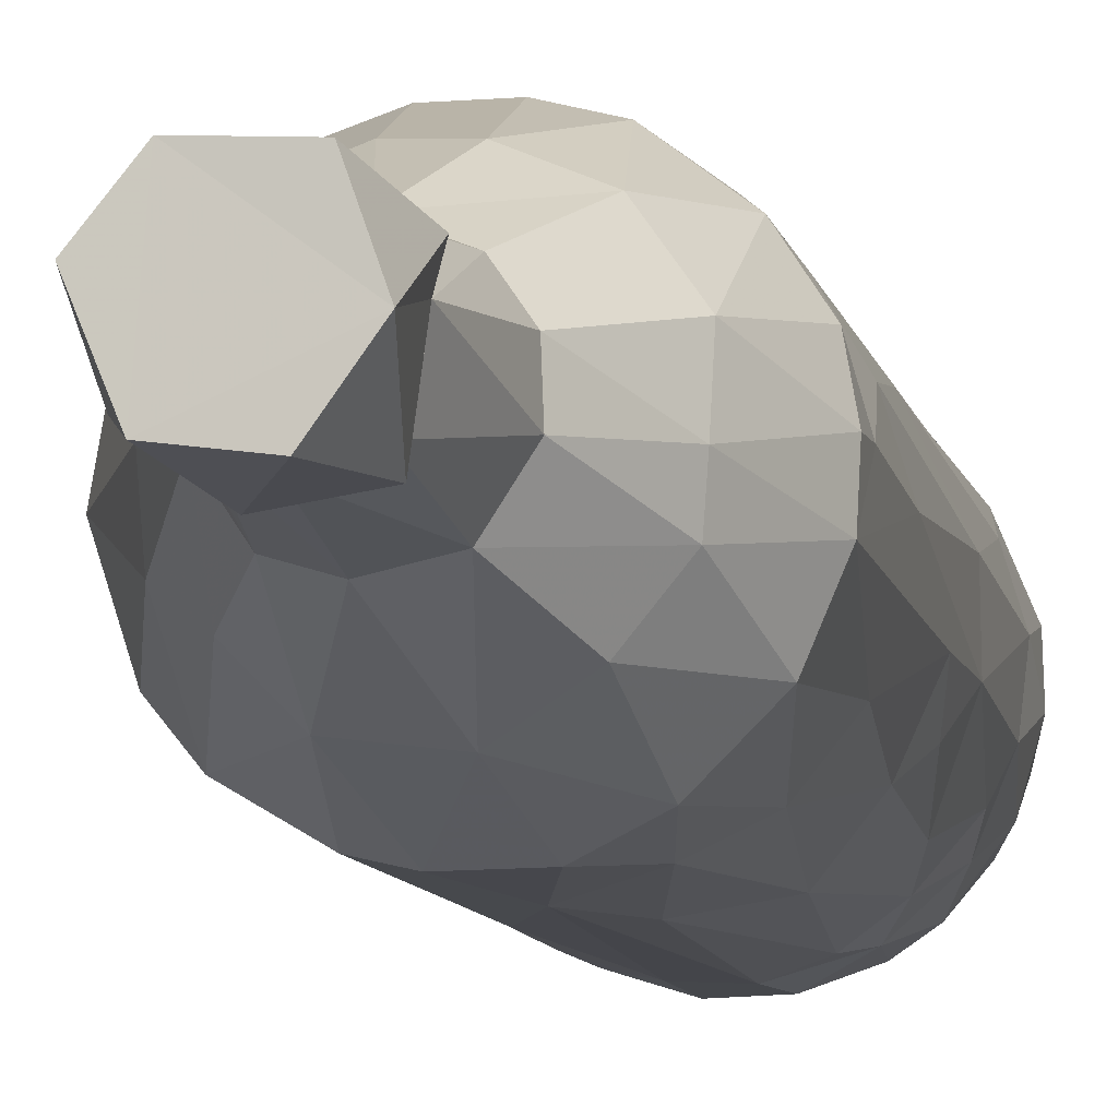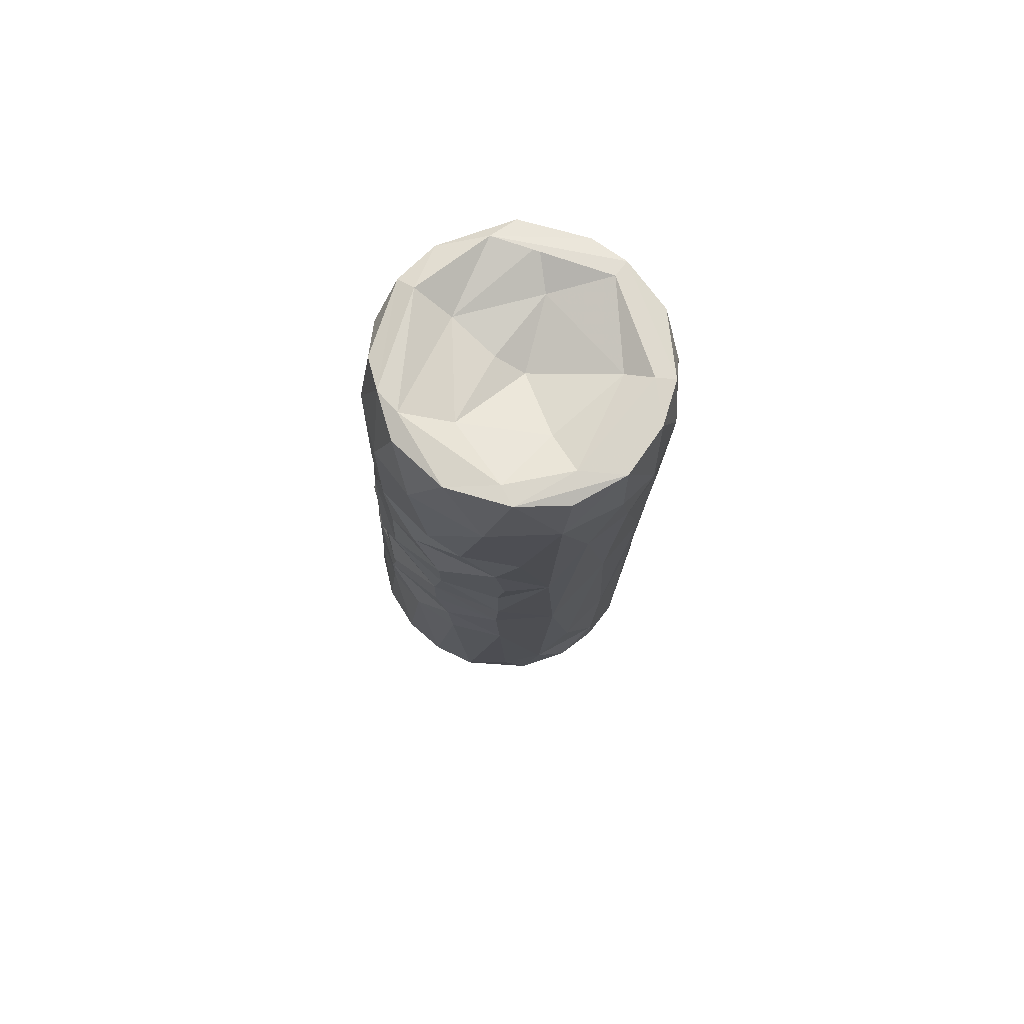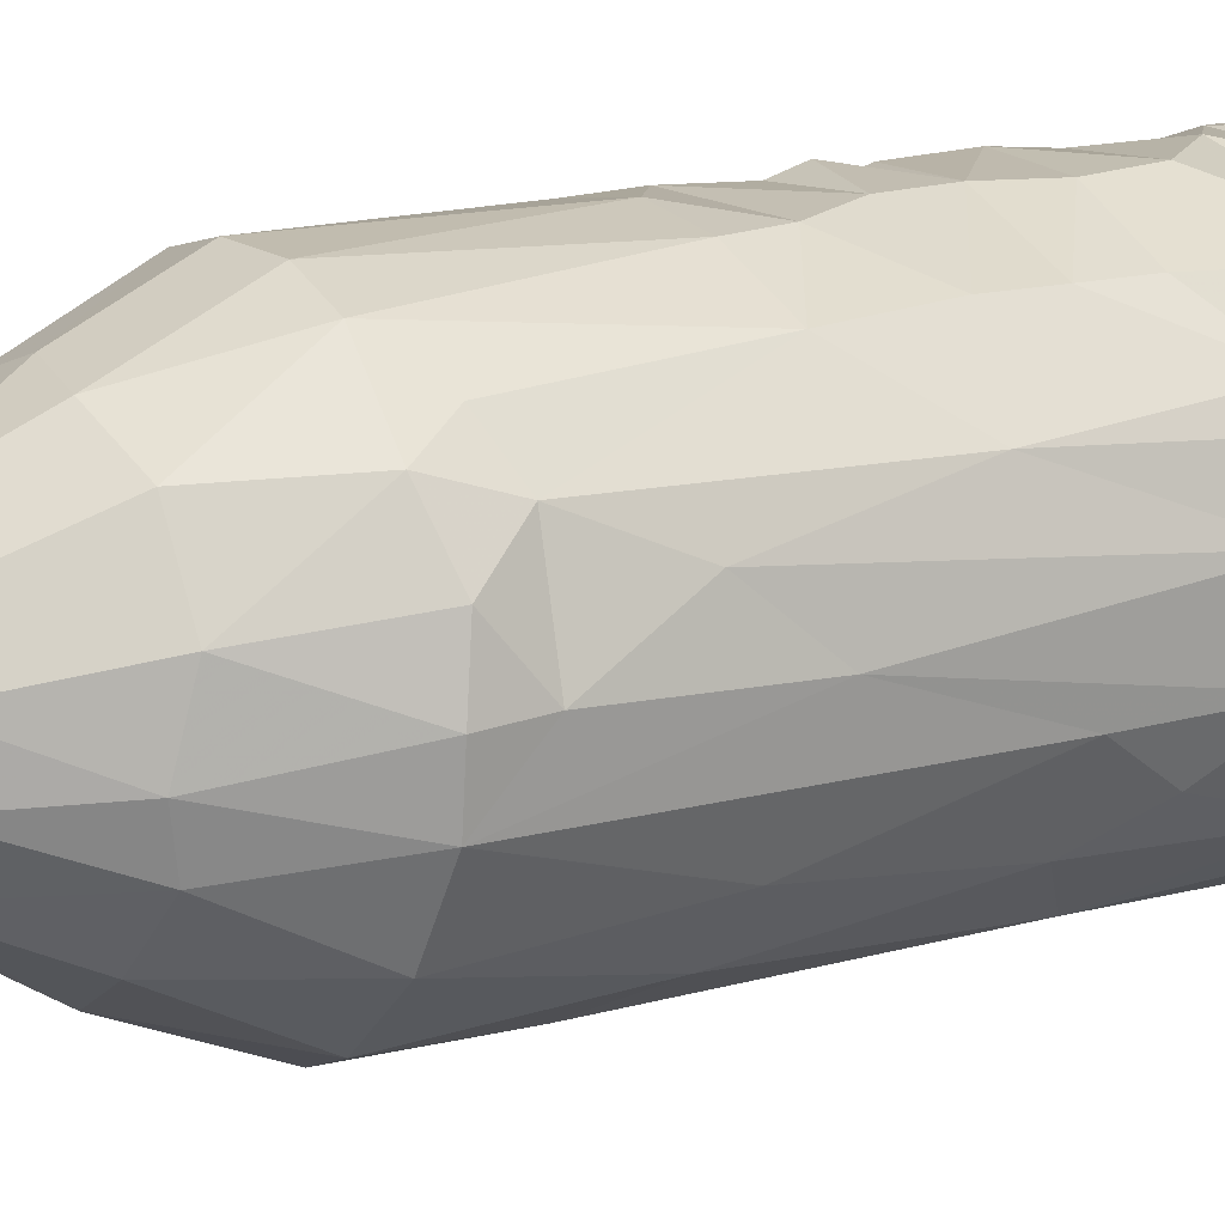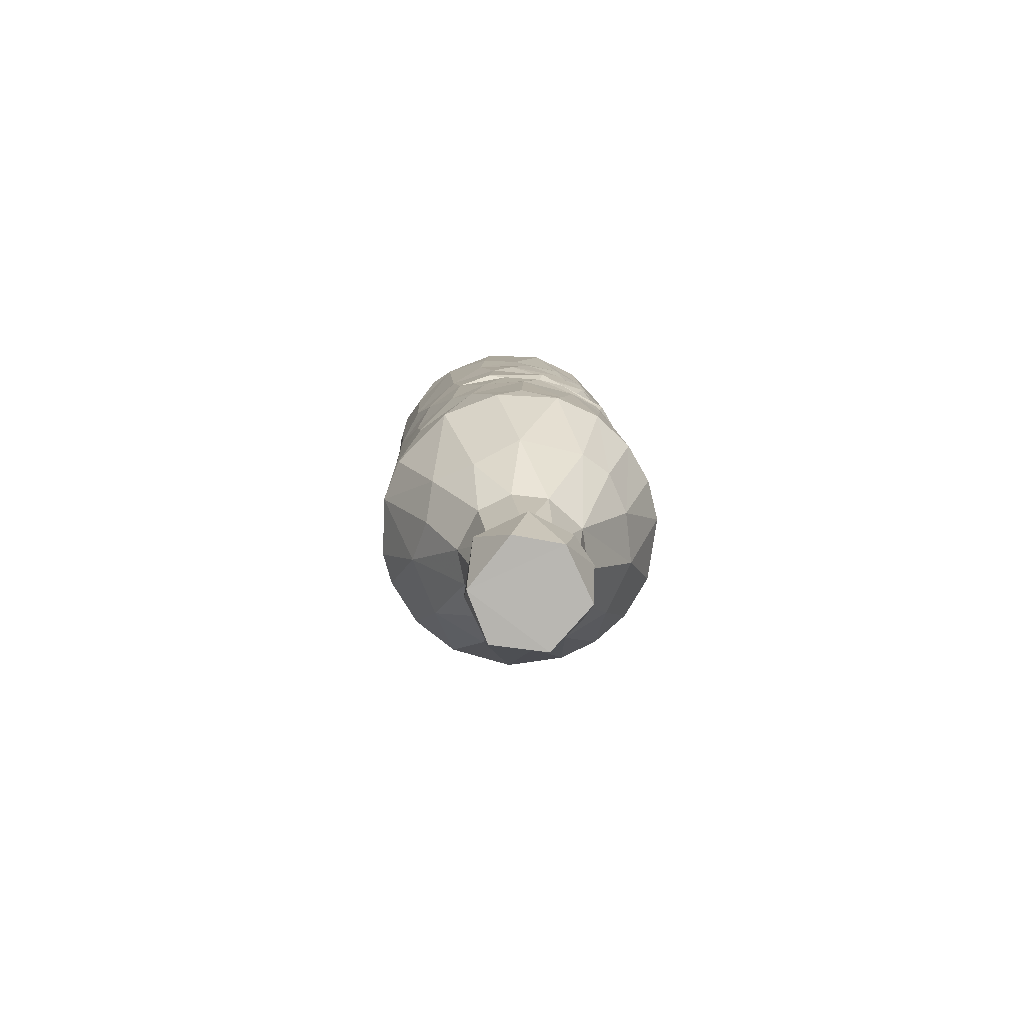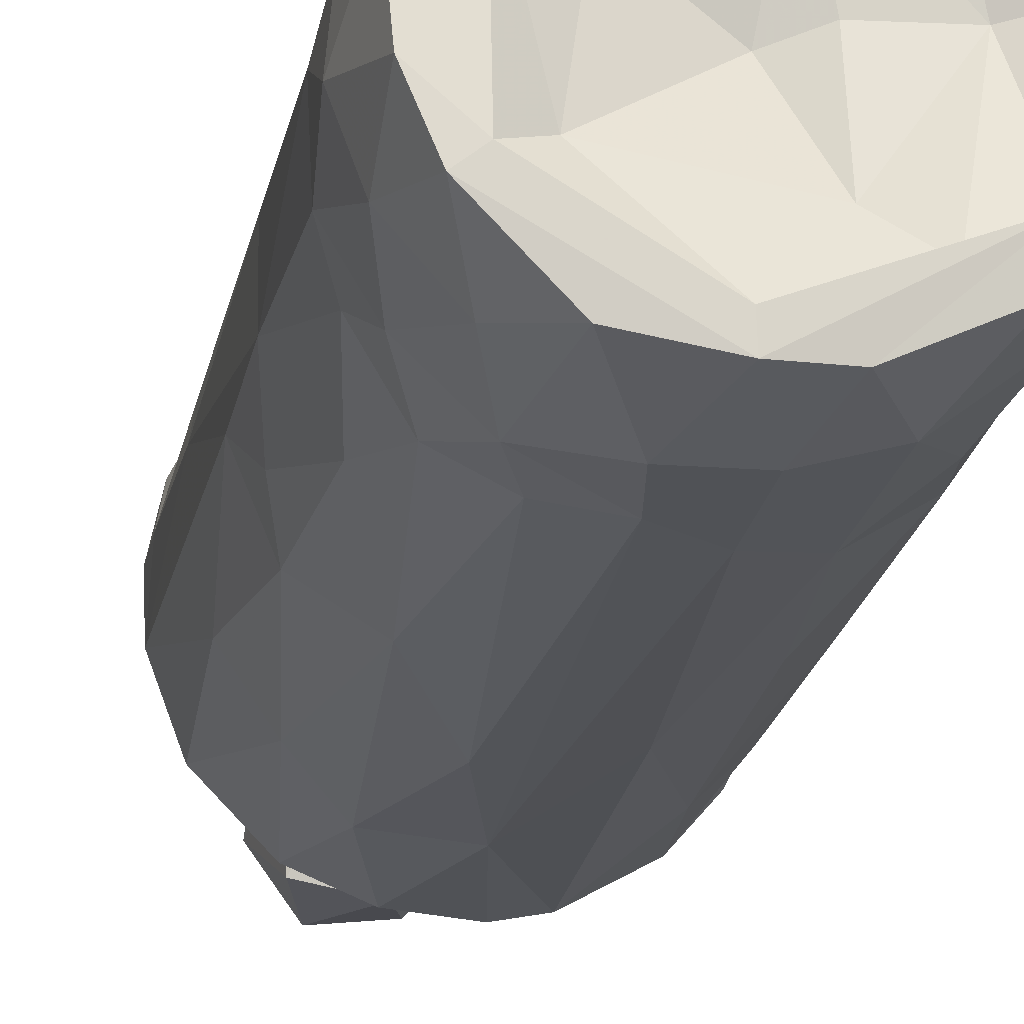
<metadata>
{"format":"obj","ext":"obj","renderer":"f3d","projection":"perspective","resolution":1024,"background":"white","views":[{"elev":-7.5,"azim":-168.7,"up":"+Y"},{"elev":74.5,"azim":-139.7,"up":"+Z"},{"elev":18.2,"azim":-123.0,"up":"+Y"},{"elev":-79.3,"azim":118.5,"up":"+Z"},{"elev":-23.3,"azim":-11.4,"up":"+Y"}]}
</metadata>
<code>
v 0.003397 -0.0008592 0.05219
v -0.01196 0.01762 0.0003554
v -0.003922 0.009526 -0.08379
v 0.007278 -0.01868 -0.03643
v 0.0147 0.01663 -0.0297
v -0.02178 -0.003579 0.04562
v -0.02142 0.002506 0.04725
v 0.01999 0.004784 0.03511
v 0.006016 0.01996 -0.0003056
v -0.01254 0.01751 -0.0103
v 0.01905 0.00886 -0.003119
v 0.0008092 0.01977 0.04737
v -0.01225 0.01737 0.00657
v -0.02063 0.003242 -0.0354
v -0.002071 -0.004769 -0.08403
v -0.01944 0.009191 -0.03429
v -0.01713 -0.01286 0.05484
v -0.009093 -0.02037 0.034
v 0.002875 -0.00585 -0.07385
v 0.009659 0.01799 0.006111
v -0.01439 -0.01752 0.04811
v 0.01509 0.01053 0.05504
v -0.02151 0.0008848 0.03858
v -0.003786 0.02035 0.01324
v -0.002529 -0.01448 -0.04708
v -0.007073 0.006843 -0.07458
v -0.02077 0.003546 0.01649
v -0.01418 -0.004212 -0.04747
v -0.001505 0.01138 -0.07431
v -0.01471 0.007726 -0.0463
v 0.0004563 0.01138 -0.05814
v 0.02098 -0.0005692 0.01211
v 0.008881 0.007085 -0.07337
v -0.004518 0.02063 -0.005256
v 0.01199 0.01591 0.03157
v 0.01724 -0.01224 -5.58e-06
v -0.01137 -0.01961 0.03902
v 0.01302 0.01674 -0.002626
v -0.0005087 -0.0205 -0.01923
v 0.01696 0.01169 0.006869
v -0.01224 0.01399 0.05592
v 0.02001 -0.006735 0.04722
v -0.003476 -0.02217 0.03658
v -0.0007238 -0.002123 0.05035
v 0.01438 0.008931 -0.04775
v -0.01425 0.01476 0.03203
v 0.01474 0.001542 -0.05027
v -0.004907 -0.004592 -0.07376
v -0.009451 0.002788 0.05302
v -0.004779 -0.005589 -0.05872
v 0.01126 -0.01811 0.008923
v -0.002626 0.02091 0.0005414
v -0.003737 0.02044 0.01965
v 0.01726 0.009959 0.03195
v -0.008281 -9.919e-05 -0.05851
v 0.006183 -0.01345 -0.04729
v 0.01572 0.01432 0.003677
v 0.007481 0.02024 -0.006509
v 0.01894 0.00531 0.05128
v -0.01121 -0.009482 0.05328
v 0.005922 0.02076 0.002819
v -0.01341 0.01722 -0.03094
v 0.01283 -0.01628 -0.0215
v 0.003874 0.02215 -0.03456
v 0.009355 0.01903 0.009386
v -0.002805 0.01739 -0.04644
v -0.01772 0.008675 0.05481
v 0.0008203 0.02019 0.02546
v 0.009524 0.004856 -0.05804
v 0.01957 0.00673 0.0127
v -0.01704 -0.01214 0.002412
v -0.001891 0.00863 -0.07234
v -0.002403 0.02228 -0.0342
v 0.006237 -0.005548 -0.05844
v 0.003229 0.01096 -0.07383
v -0.01798 0.01078 0.04739
v 0.0204 0.008329 -0.035
v 0.01387 -0.01218 0.05581
v -0.008401 -0.0185 -0.02306
v 0.01995 -0.00669 -0.01746
v 0.01803 0.009811 0.0173
v -0.002257 0.02016 0.03524
v -0.01666 -0.01391 0.02243
v 0.001775 -0.02272 0.04515
v 0.01758 -0.01131 -0.02219
v -0.01937 0.008476 -0.01977
v -0.0147 0.0007858 -0.0483
v 0.001048 0.009763 0.05387
v 0.02006 0.004164 0.0256
v -0.02086 -0.006439 0.03699
v -0.01184 0.01692 0.01315
v 0.005354 0.02012 0.0139
v 0.01879 -0.006817 0.05456
v -0.008022 0.005113 -0.05821
v 0.01468 -0.01436 -0.03625
v 0.02137 0.0003248 -0.01624
v 0.00902 0.004553 -0.08347
v -0.02036 -0.002518 -0.03555
v -0.005531 0.02087 -0.01107
v 0.01617 0.01191 0.02586
v 0.02013 0.006233 0.002352
v -0.003826 -0.002399 -0.07278
v 0.01013 0.02016 -0.03414
v 0.02069 -0.002715 0.04285
v 0.007054 0.005517 -0.07155
v -0.01729 -0.01011 -0.03645
v 0.008439 0.01793 0.0457
v 0.007904 0.0159 -0.04643
v -0.0024 0.0207 0.006892
v 0.00368 0.008269 -0.07402
v -0.01725 0.0118 0.01835
v 0.01635 0.01382 -0.006806
v -0.003831 0.01774 0.05596
v 0.009353 -0.0009262 -0.07368
v 0.005513 -0.0205 -0.0004326
v 0.01223 0.01777 -0.01239
v -0.01977 -0.006788 0.05503
v -0.009271 0.01275 0.05592
v -0.01381 -0.01507 -0.01781
v 0.004553 0.01008 -0.08333
v 0.0204 -0.00507 0.0003694
v 0.01464 0.01336 0.04711
v -0.02056 0.001177 0.05522
v 0.02162 -5.319e-05 -0.03577
v 0.01052 -0.008577 -0.05019
v 0.001435 -0.006984 -0.05874
v 0.009755 -0.0002922 -0.05837
v 0.01261 0.01604 0.01863
v 0.02048 0.006017 -0.01261
v -0.008316 0.0207 -0.03459
v -0.01715 0.01289 -0.02918
v -0.01836 -0.009071 -0.01664
v 0.01861 -0.009727 -0.03538
v 0.01797 0.01173 -0.01291
v -0.006739 0.00169 -0.08404
v 0.006445 0.01897 0.02016
v -0.01175 0.01716 0.02689
v -0.004458 -0.02044 -0.005028
v -0.01124 -0.01815 0.007509
v -0.009816 -0.01983 0.05394
v 0.0106 0.01672 0.02482
v -0.01099 -0.01644 -0.03662
v 0.01301 -0.01662 0.05469
v -0.009542 -0.01016 -0.04832
v -0.01737 -0.01409 0.03934
v 0.02049 -0.005239 -0.02832
v 0.00878 -0.02058 0.04528
v 0.008268 -0.01554 0.05535
v 0.006476 0.009208 -0.05813
v 0.004469 -0.002926 -0.07341
v 0.005173 0.0172 0.0554
v -0.01981 0.007081 0.03597
v 0.001246 0.02154 -0.01119
v -0.005922 0.004104 -0.07305
v -0.01561 0.01509 -0.03554
v -0.0103 0.01764 0.047
v 0.02126 0.004204 -0.02383
v 0.01082 0.0135 0.05628
v 0.01089 -0.00104 0.05345
v -0.01906 -0.009042 0.009432
v -0.004601 -0.01948 -0.03539
v 0.002224 -0.02209 0.03323
v 0.0188 0.0117 -0.03109
v 0.006873 0.01403 0.0564
v -0.004903 -0.0225 0.04414
v -0.009895 0.0145 -0.04587
v 0.01402 -0.01678 0.03566
v 0.007554 0.01865 0.03096
v -0.006997 0.01894 0.03191
v 0.01886 -0.01007 0.03764
v 0.02114 0.001197 0.0001594
v 0.01621 -0.01488 0.04656
v 0.008701 -0.02019 0.02963
v 0.007485 0.02032 -0.01246
v -0.02055 -0.004172 0.003024
v 0.007334 0.0004468 -0.07161
v 0.01917 -0.008959 0.01399
v 0.003878 -0.02104 0.05429
v 0.01525 0.01328 0.0004204
v 0.003727 -0.01157 0.05296
v 0.0165 -0.0001922 0.05619
v -0.01492 -0.01111 0.05525
v 0.005496 -0.003775 -0.08389
v 0.01932 1.81e-06 0.05497
v -0.01799 0.01118 -0.001415
v 0.001208 -0.003993 -0.0734
v -0.001887 -0.02137 0.05483
v -0.005151 0.009239 -0.05787
v -0.01955 -0.01081 0.04691
v -0.0143 -0.0168 0.03207
v -0.01533 0.005047 0.05571
v -0.002079 -0.01867 0.05519
v -0.01893 -0.01093 0.03473
v 0.002762 -0.01971 -0.03635
v -0.02079 -0.004478 0.01726
v -0.01288 0.01656 0.01913
v 0.01605 -0.01432 0.02552
v 0.0156 0.01612 -0.03487
v 0.003356 0.01792 -0.04527
v -0.02077 0.00207 -0.01269
v -0.02064 0.003405 -0.0299
v 0.015 -0.005237 -0.0472
f 156 12 82
f 137 169 68
f 196 53 24
f 13 24 109
f 109 52 2
f 130 99 73
f 113 12 156
f 169 156 82
f 196 137 53
f 91 196 24
f 91 24 13
f 109 24 92
f 2 13 109
f 2 52 34
f 10 2 34
f 99 153 73
f 169 137 46
f 137 68 53
f 109 61 52
f 34 52 58
f 99 34 153
f 130 10 99
f 62 10 130
f 153 64 73
f 41 113 156
f 169 82 168
f 68 169 168
f 24 53 92
f 61 9 52
f 130 73 66
f 109 92 65
f 52 9 58
f 153 34 58
f 155 130 166
f 66 73 64
f 156 169 46
f 82 12 168
f 53 68 136
f 34 99 10
f 62 130 155
f 12 113 151
f 61 109 20
f 153 174 64
f 76 41 156
f 76 156 46
f 111 76 46
f 137 196 111
f 92 53 136
f 91 111 196
f 111 91 13
f 109 65 20
f 185 13 2
f 2 10 185
f 66 64 199
f 12 151 107
f 107 168 12
f 131 185 10
f 10 62 131
f 111 46 137
f 168 141 68
f 111 13 185
f 58 174 153
f 166 130 66
f 118 164 113
f 151 113 164
f 35 141 168
f 64 174 103
f 155 131 62
f 118 113 41
f 76 67 41
f 64 103 199
f 136 128 92
f 141 136 68
f 174 58 116
f 16 131 155
f 168 107 122
f 58 9 38
f 76 111 152
f 58 38 112
f 185 131 86
f 103 174 116
f 199 103 108
f 158 151 164
f 88 164 118
f 151 158 107
f 9 61 179
f 168 122 35
f 128 136 141
f 152 111 185
f 5 103 116
f 16 155 30
f 30 155 166
f 123 41 67
f 65 92 128
f 61 20 57
f 38 9 179
f 191 118 41
f 158 122 107
f 131 201 86
f 103 5 198
f 198 108 103
f 185 27 152
f 179 61 57
f 58 112 116
f 76 123 67
f 66 199 31
f 7 76 152
f 134 116 112
f 131 16 201
f 123 191 41
f 122 158 22
f 141 35 100
f 5 116 134
f 7 123 76
f 128 141 100
f 166 66 31
f 7 152 23
f 112 38 11
f 199 108 31
f 166 31 188
f 118 191 49
f 40 20 65
f 27 185 86
f 27 86 200
f 23 152 27
f 57 20 40
f 201 16 14
f 54 35 122
f 40 65 70
f 14 16 30
f 88 118 49
f 100 35 54
f 198 45 108
f 166 188 30
f 100 81 128
f 65 128 81
f 198 5 163
f 108 149 31
f 108 45 149
f 191 60 49
f 179 57 101
f 27 200 195
f 94 30 188
f 188 31 72
f 72 31 110
f 26 110 29
f 3 29 120
f 81 70 65
f 163 5 134
f 29 75 120
f 3 26 29
f 191 123 117
f 6 7 23
f 195 23 27
f 154 94 188
f 110 31 149
f 154 188 72
f 72 110 26
f 195 90 23
f 86 201 200
f 14 30 87
f 154 72 26
f 182 60 191
f 181 158 164
f 98 200 201
f 198 77 45
f 75 33 120
f 182 191 117
f 158 184 22
f 59 122 22
f 123 7 6
f 195 200 175
f 135 3 120
f 54 122 8
f 100 54 89
f 87 30 94
f 97 120 33
f 135 26 3
f 201 14 98
f 198 163 77
f 98 14 87
f 110 149 105
f 88 159 164
f 117 123 6
f 8 122 59
f 89 81 100
f 59 22 184
f 159 88 1
f 101 40 70
f 101 171 179
f 45 69 149
f 120 183 135
f 181 184 158
f 88 49 44
f 11 179 171
f 200 98 175
f 163 134 157
f 87 94 55
f 101 57 40
f 98 87 28
f 149 69 105
f 55 94 154
f 120 97 183
f 1 88 44
f 6 23 90
f 129 112 11
f 154 26 135
f 164 159 181
f 189 6 90
f 89 54 8
f 70 81 89
f 129 157 134
f 163 157 77
f 135 183 15
f 96 157 129
f 160 195 175
f 129 11 171
f 45 77 124
f 69 45 47
f 89 8 104
f 55 154 102
f 189 117 6
f 193 90 195
f 70 89 32
f 101 70 32
f 132 98 106
f 28 87 55
f 106 98 28
f 47 127 69
f 104 8 59
f 101 32 171
f 129 171 96
f 114 97 33
f 17 182 117
f 32 89 104
f 132 175 98
f 105 69 127
f 50 55 102
f 47 45 124
f 195 160 83
f 71 175 132
f 127 176 105
f 48 135 15
f 17 117 189
f 55 50 28
f 104 59 184
f 193 195 83
f 160 175 71
f 48 102 154
f 145 189 90
f 157 96 146
f 48 19 102
f 181 93 184
f 1 44 180
f 77 157 124
f 97 114 183
f 50 144 28
f 186 102 19
f 171 32 121
f 127 47 202
f 74 176 127
f 50 102 186
f 78 181 159
f 90 193 145
f 19 150 186
f 104 184 42
f 190 193 83
f 124 202 47
f 150 176 74
f 189 145 21
f 106 28 144
f 186 126 50
f 186 150 126
f 150 19 114
f 159 1 180
f 184 93 42
f 146 96 80
f 71 83 160
f 124 157 146
f 150 74 126
f 183 114 19
f 121 96 171
f 127 202 125
f 74 127 125
f 15 19 48
f 183 19 15
f 21 17 189
f 190 145 193
f 139 83 71
f 71 132 119
f 104 42 170
f 121 32 177
f 119 132 106
f 25 144 50
f 104 177 32
f 50 126 25
f 17 21 140
f 139 71 119
f 133 124 146
f 145 190 37
f 119 106 142
f 144 142 106
f 182 192 60
f 170 177 104
f 83 139 190
f 17 192 182
f 192 180 60
f 159 180 148
f 21 145 37
f 121 80 96
f 124 133 202
f 142 144 25
f 56 25 126
f 126 74 56
f 148 78 159
f 177 36 121
f 119 142 79
f 56 74 125
f 172 42 93
f 146 80 85
f 187 192 17
f 172 170 42
f 170 197 177
f 36 80 121
f 140 187 17
f 93 181 78
f 143 93 78
f 95 125 202
f 93 143 172
f 21 37 140
f 79 139 119
f 80 36 85
f 18 37 190
f 180 192 148
f 139 18 190
f 161 142 25
f 202 133 95
f 95 56 125
f 138 139 79
f 85 95 146
f 148 192 78
f 43 37 18
f 177 197 36
f 187 78 192
f 165 140 37
f 172 167 170
f 167 197 170
f 138 18 139
f 142 161 79
f 95 133 146
f 194 25 56
f 178 143 78
f 165 37 43
f 138 43 18
f 85 36 63
f 85 63 95
f 178 78 187
f 187 140 165
f 36 197 51
f 56 4 194
f 197 167 173
f 63 36 51
f 39 138 79
f 79 161 39
f 194 161 25
f 95 4 56
f 84 187 165
f 172 143 147
f 138 39 43
f 197 173 51
f 147 143 178
f 84 178 187
f 172 147 167
f 161 194 39
f 147 178 84
f 84 165 43
f 162 84 43
f 39 162 43
f 63 51 115
f 194 4 39
f 147 162 173
f 147 173 167
f 115 162 39
f 4 95 63
f 162 147 84
f 173 162 115
f 51 173 115
f 4 115 39
f 4 63 115
f 48 154 135
f 11 38 179
f 75 29 110
f 110 33 75
f 114 33 176
f 150 114 176
f 176 33 105
f 33 110 105
f 49 60 44
f 180 44 60
f 112 129 134

</code>
